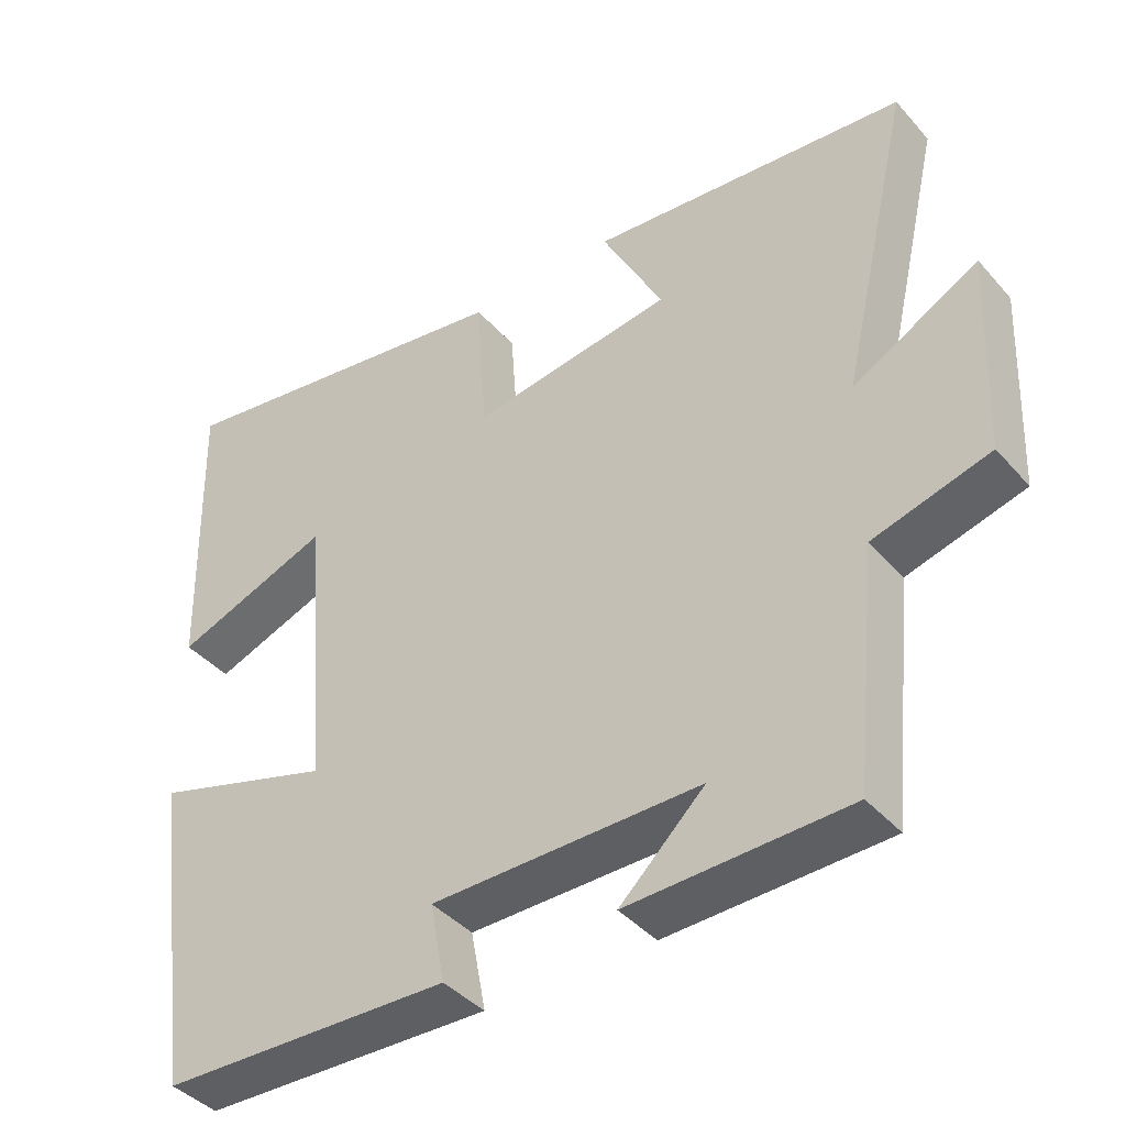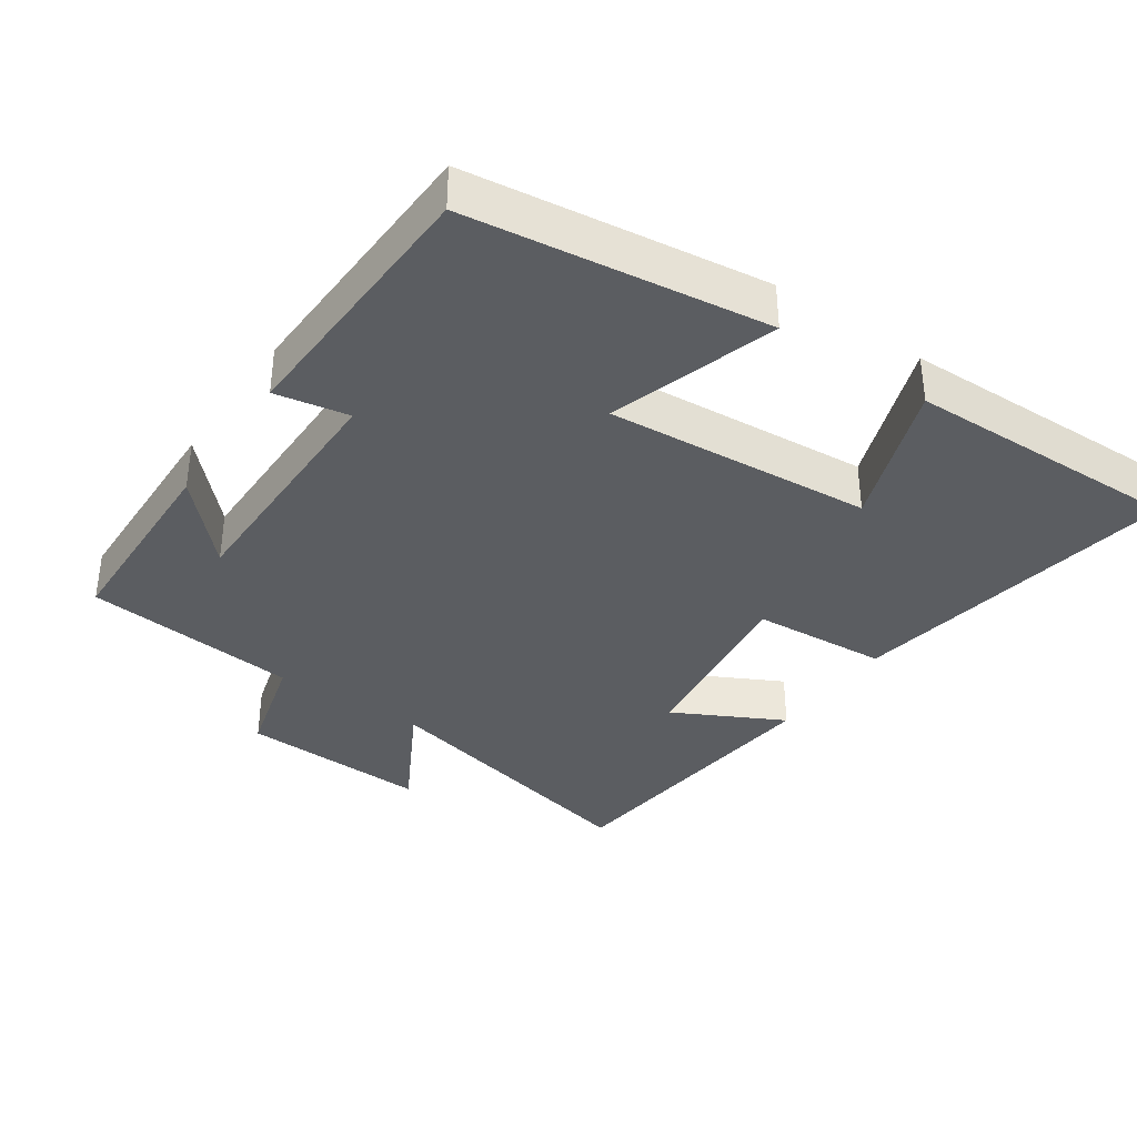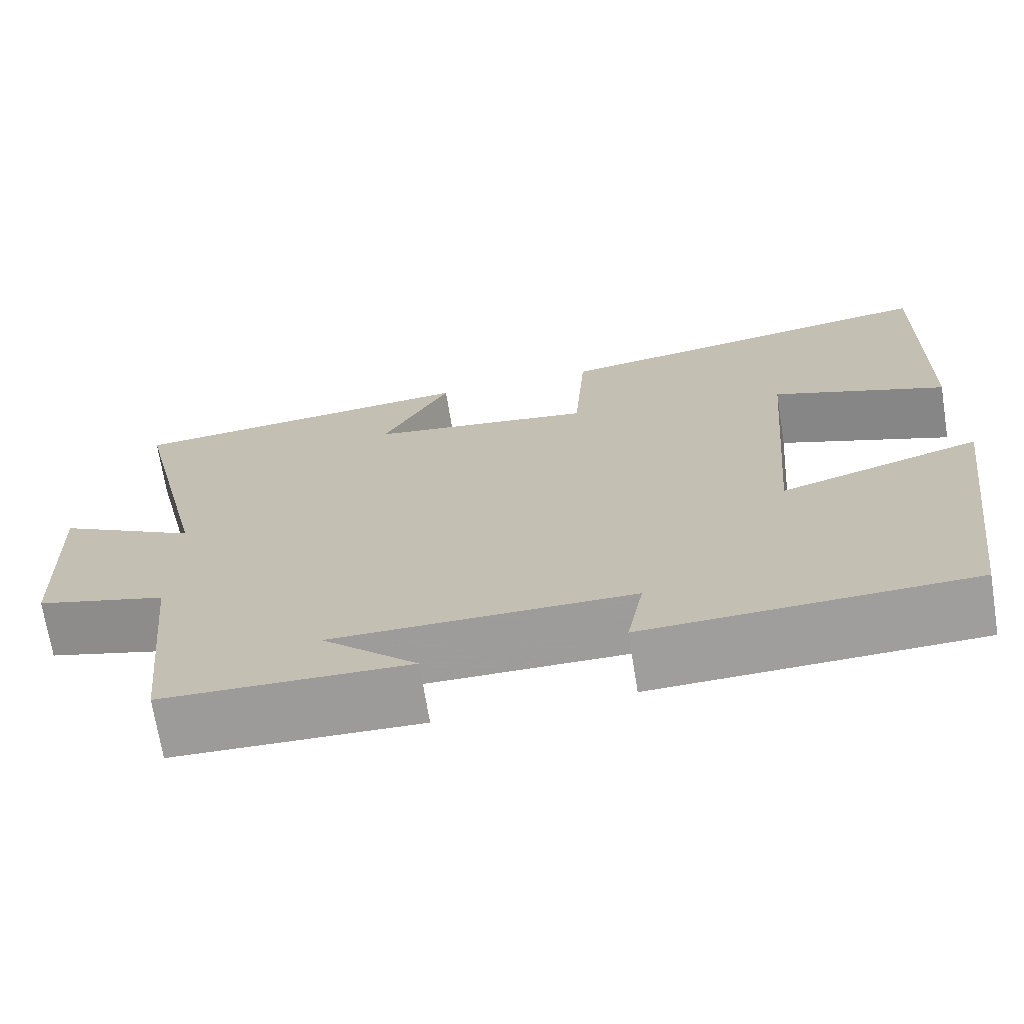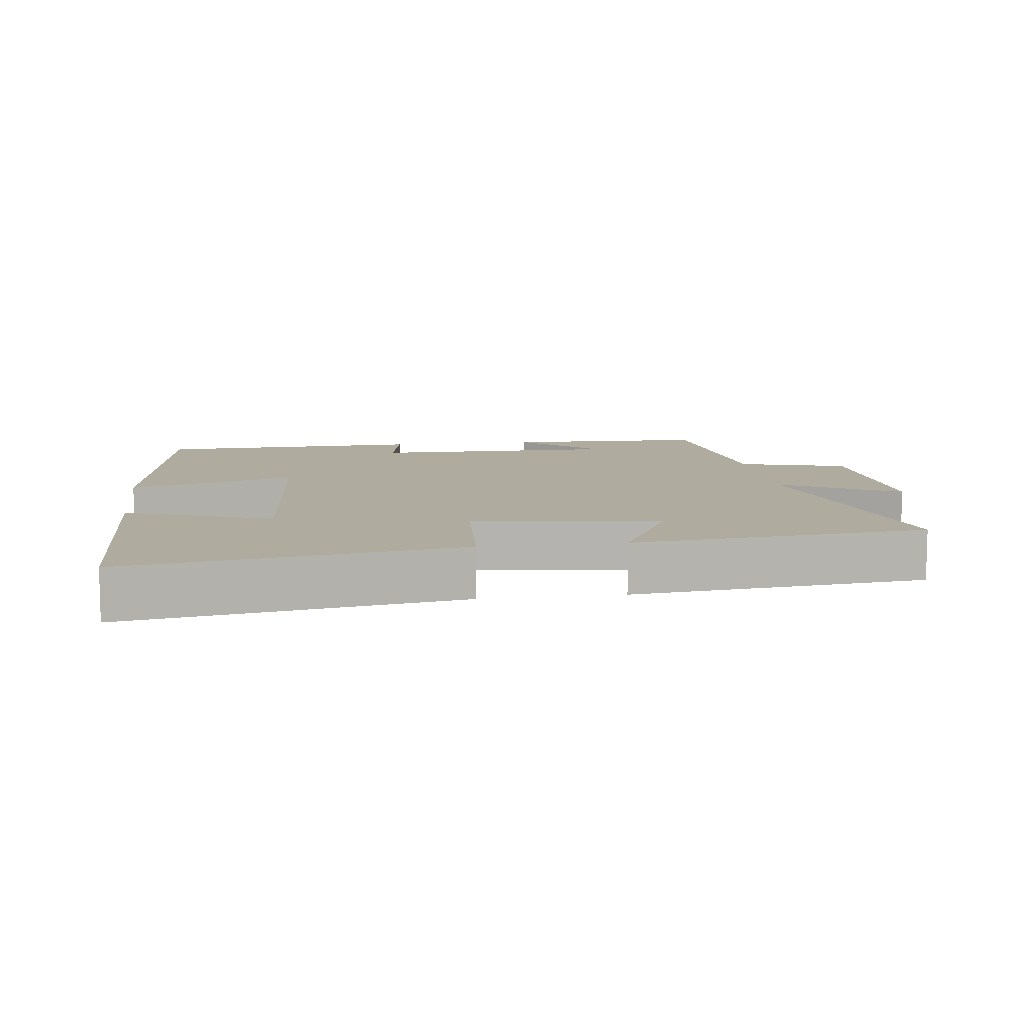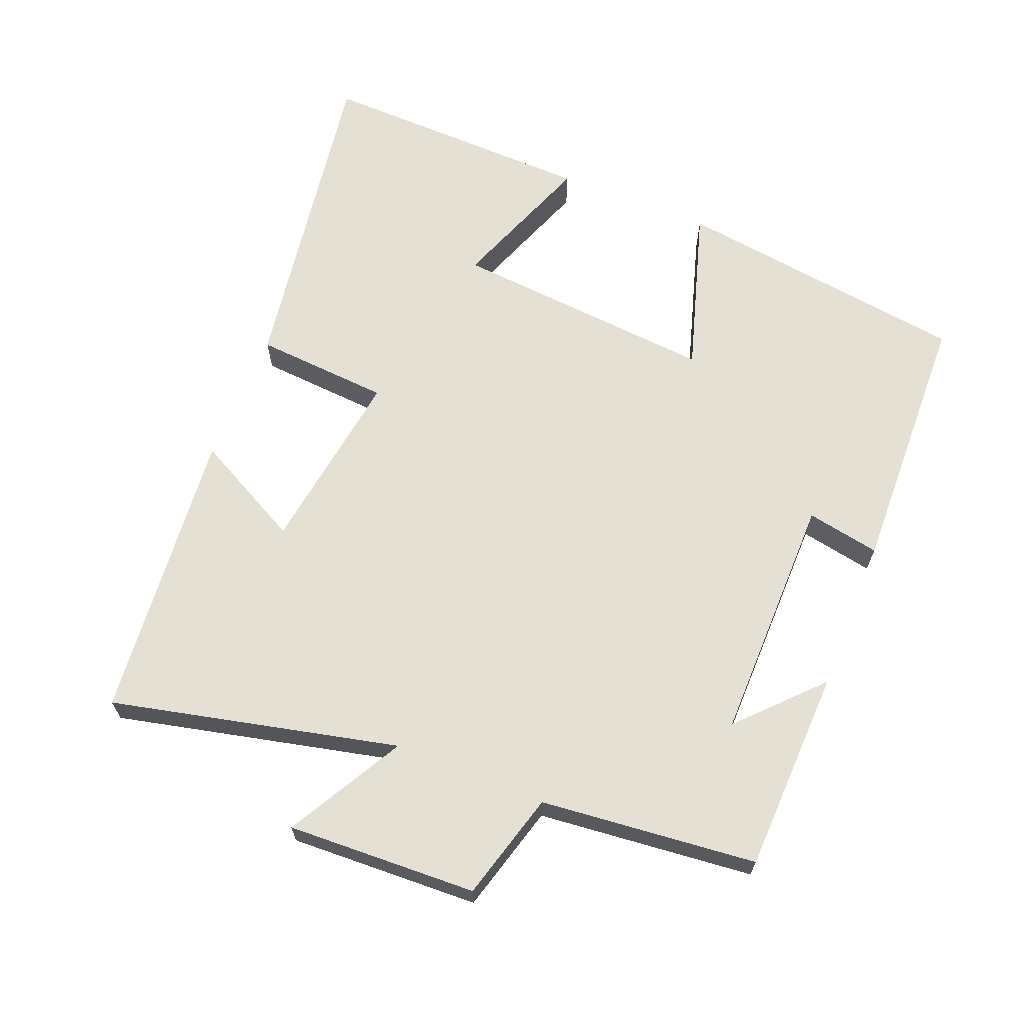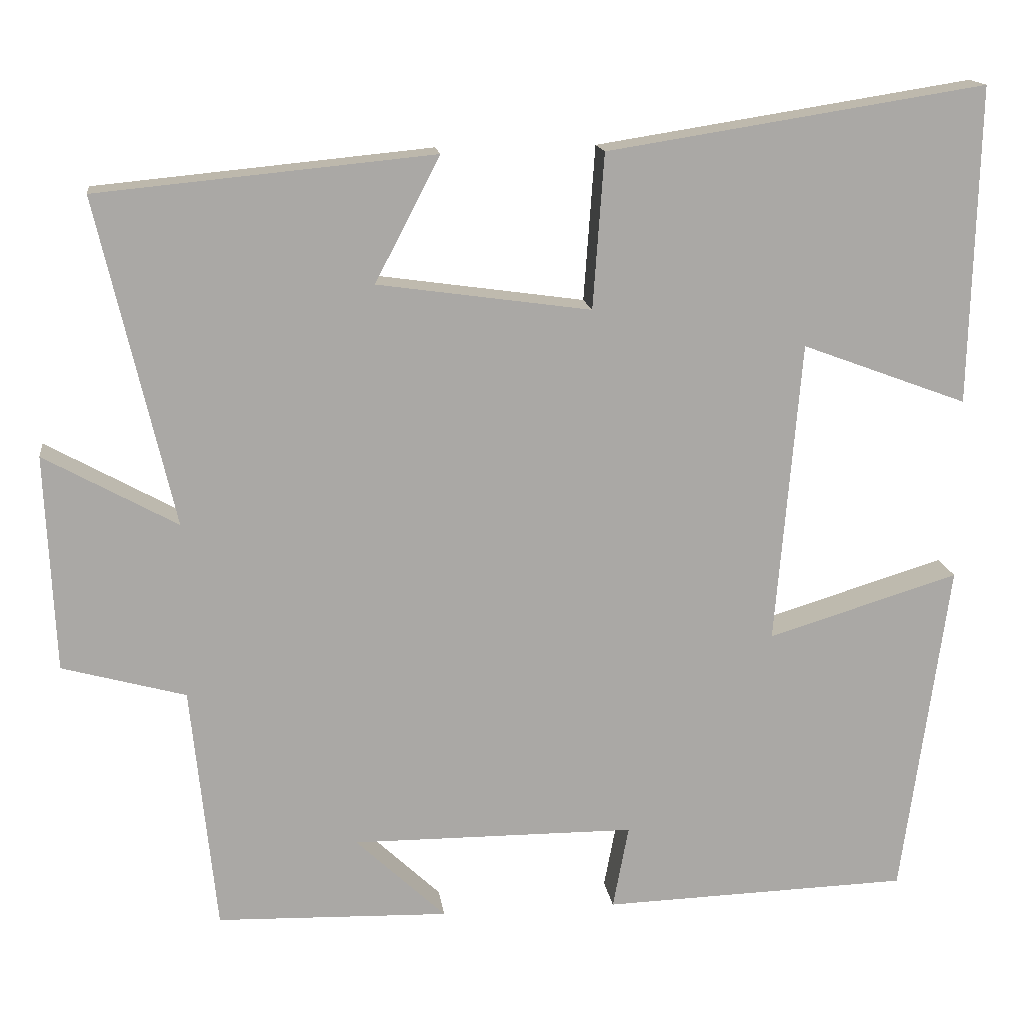
<metadata>
{"format":"obj","ext":"obj","renderer":"f3d","projection":"perspective","resolution":1024,"background":"white","views":[{"elev":-41.0,"azim":37.1,"up":"+Z"},{"elev":-36.2,"azim":-124.7,"up":"+Y"},{"elev":-70.4,"azim":-170.9,"up":"+Z"},{"elev":9.7,"azim":-7.7,"up":"+Y"},{"elev":65.6,"azim":112.0,"up":"+Y"},{"elev":15.2,"azim":172.5,"up":"+Z"}]}
</metadata>
<code>
v 0.468 0.07 -0.491
v 0.174 0.07 -0.5
v 0.288 0.07 -0.392
v -0.072 0.07 -0.394
v -0.052 0.07 -0.5
v -0.441 0.07 -0.488
v -0.5 0.07 -0.059
v -0.258 0.07 -0.133
v -0.29 0.07 0.251
v -0.5 0.07 0.173
v -0.51 0.07 0.575
v -0.031 0.07 0.5
v -0.017 0.07 0.304
v 0.253 0.07 0.342
v 0.171 0.07 0.5
v 0.596 0.07 0.459
v 0.5 0.07 0.045
v 0.668 0.07 0.138
v 0.656 0.07 -0.136
v 0.5 0.07 -0.179
v 0.468 0 -0.491
v 0.174 0 -0.5
v 0.288 0 -0.392
v -0.072 0 -0.394
v -0.052 0 -0.5
v -0.441 0 -0.488
v -0.5 0 -0.059
v -0.258 0 -0.133
v -0.29 0 0.251
v -0.5 0 0.173
v -0.51 0 0.575
v -0.031 0 0.5
v -0.017 0 0.304
v 0.253 0 0.342
v 0.171 0 0.5
v 0.596 0 0.459
v 0.5 0 0.045
v 0.668 0 0.138
v 0.656 0 -0.136
v 0.5 0 -0.179
f 17 18 19 20
f 17 20 1
f 14 15 16 17
f 13 14 17 1
f 11 12 13
f 9 10 11
f 9 11 13 1
f 5 6 7 8
f 4 5 8 9
f 3 4 9
f 1 2 3
f 1 3 9
f 40 39 38 37
f 21 40 37
f 37 36 35 34
f 21 37 34 33
f 33 32 31
f 31 30 29
f 21 33 31 29
f 28 27 26 25
f 29 28 25 24
f 29 24 23
f 23 22 21
f 29 23 21
f 1 21 22 2
f 2 22 23 3
f 3 23 24 4
f 4 24 25 5
f 5 25 26 6
f 6 26 27 7
f 7 27 28 8
f 8 28 29 9
f 9 29 30 10
f 10 30 31 11
f 11 31 32 12
f 12 32 33 13
f 13 33 34 14
f 14 34 35 15
f 15 35 36 16
f 16 36 37 17
f 17 37 38 18
f 18 38 39 19
f 19 39 40 20
f 20 40 21 1

</code>
